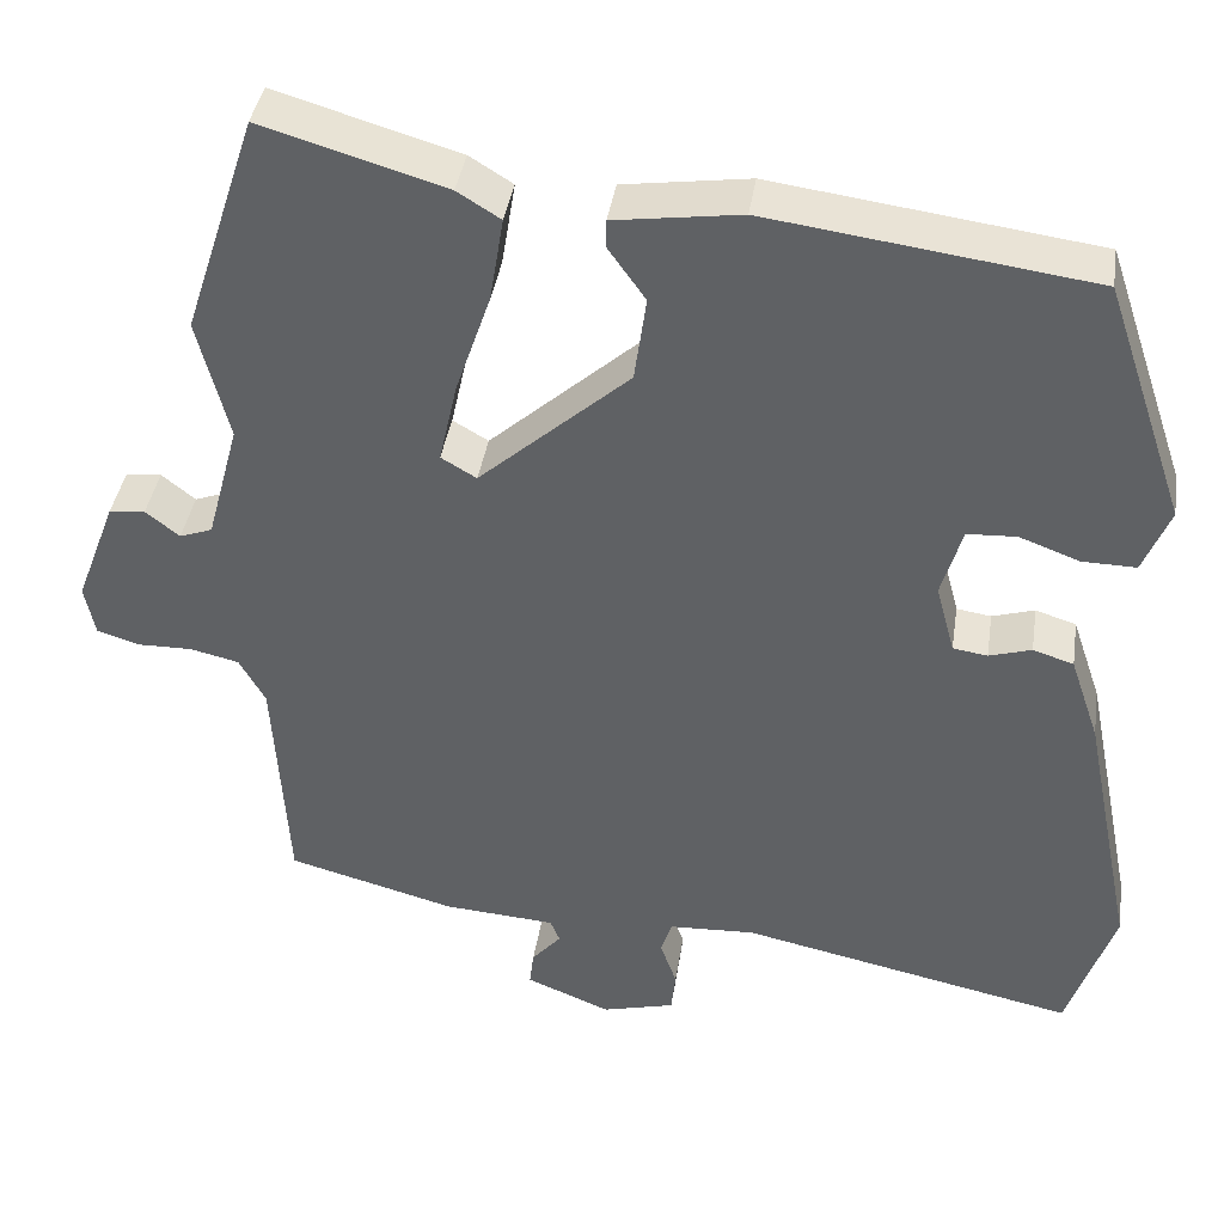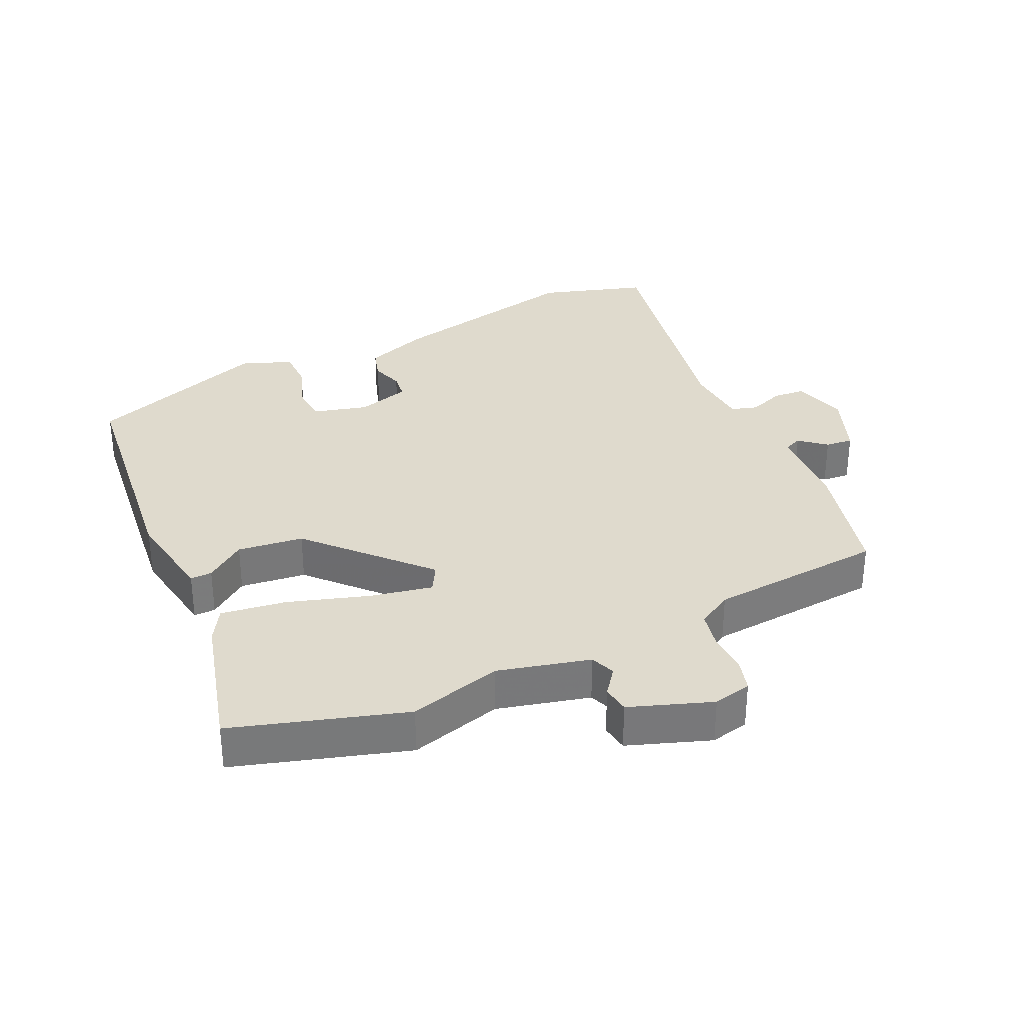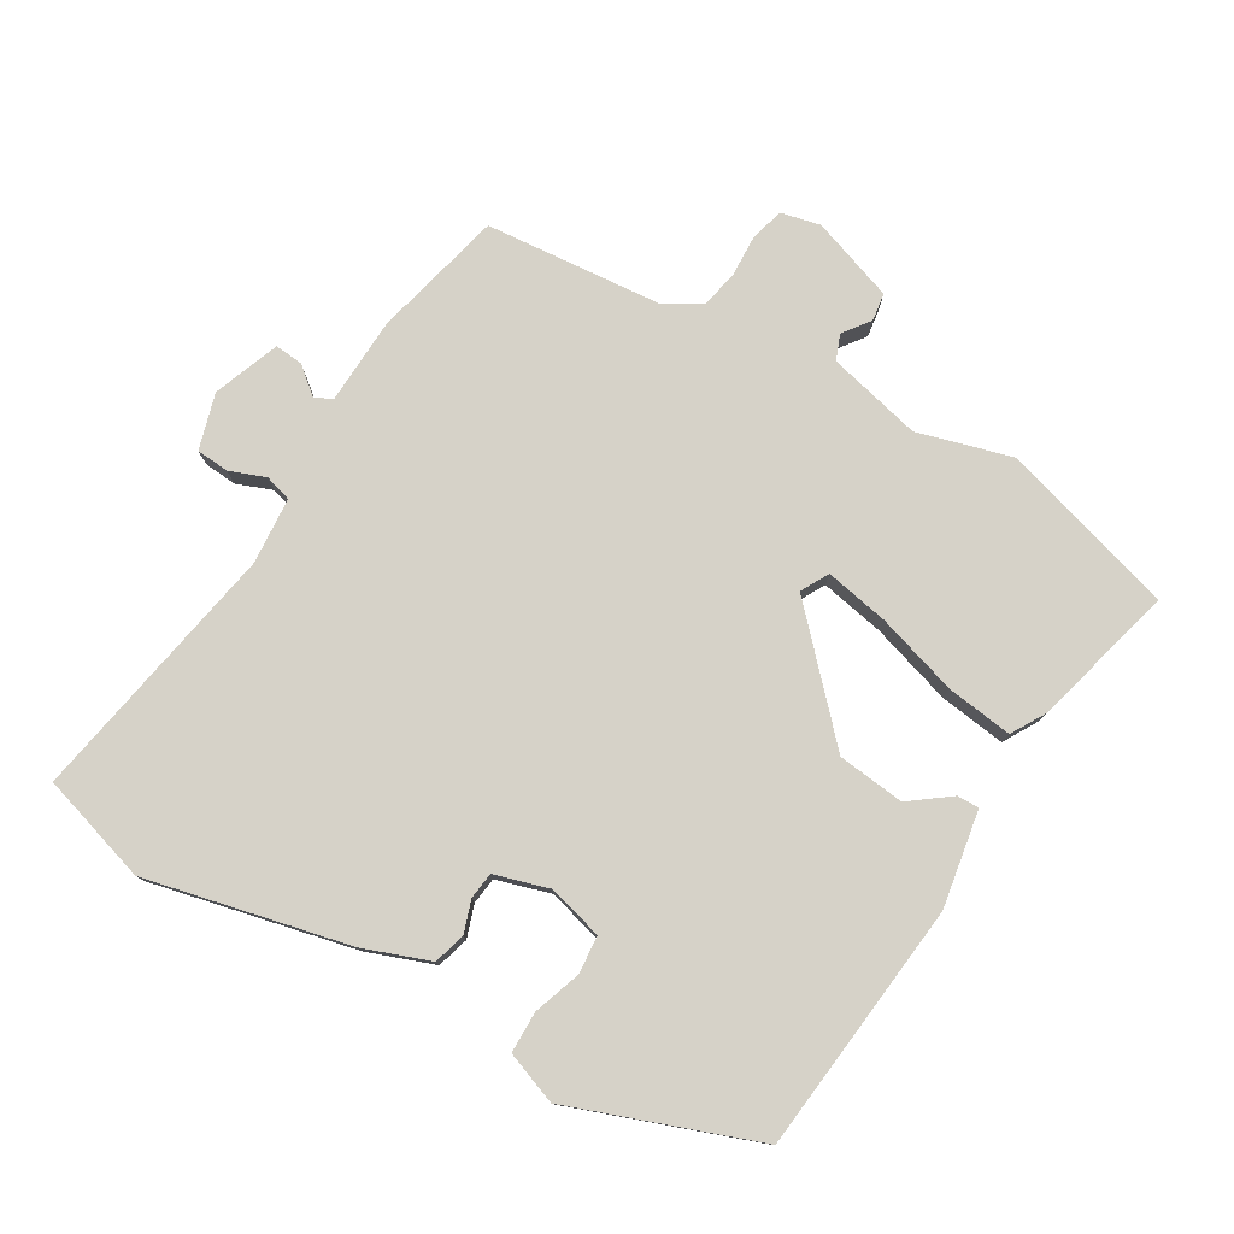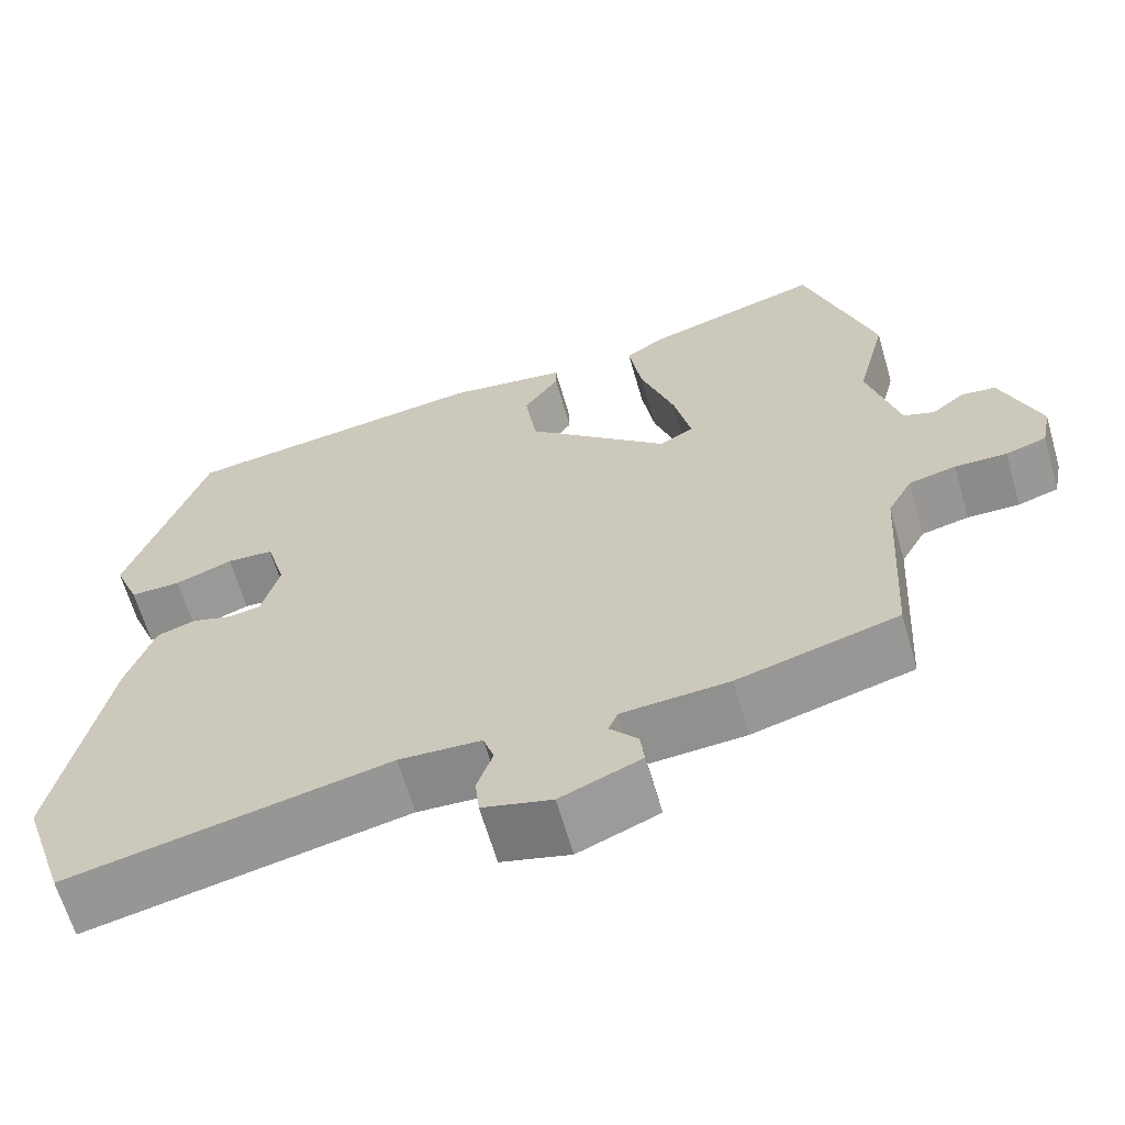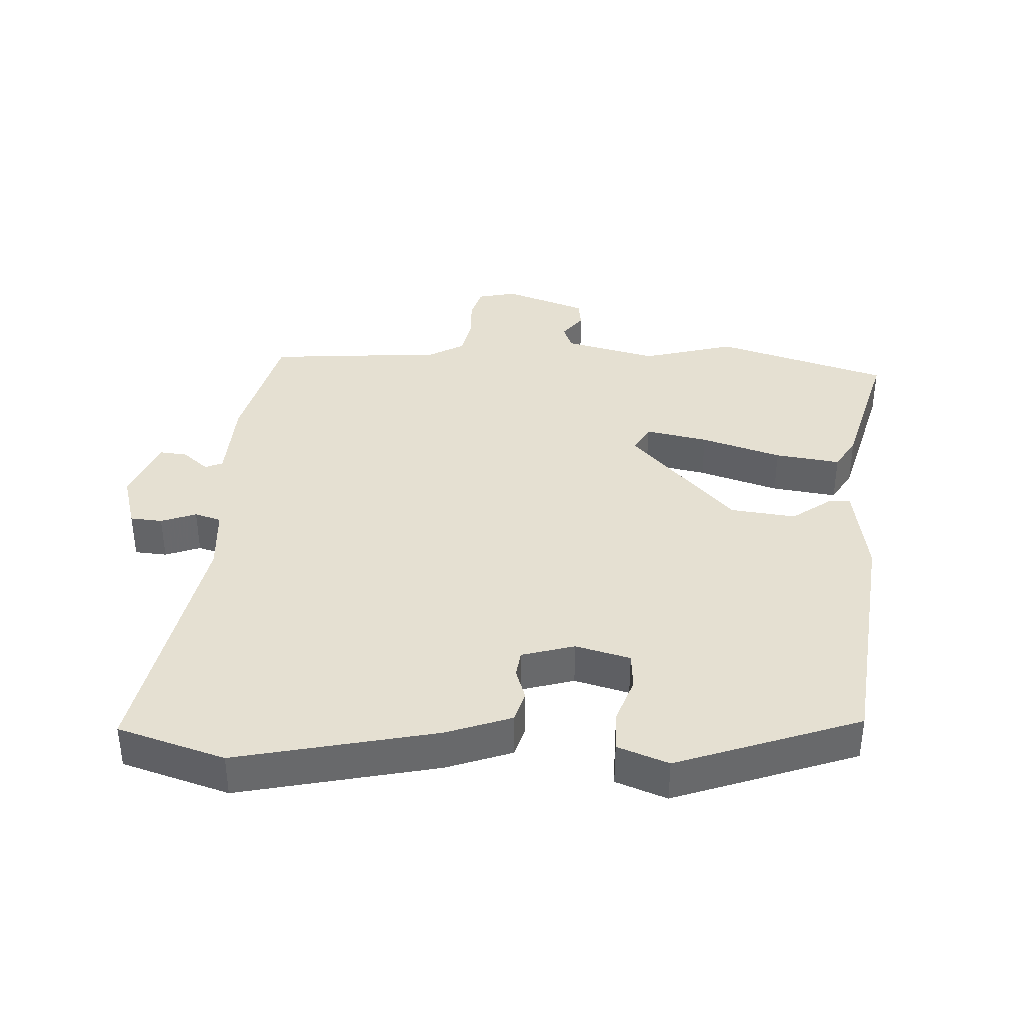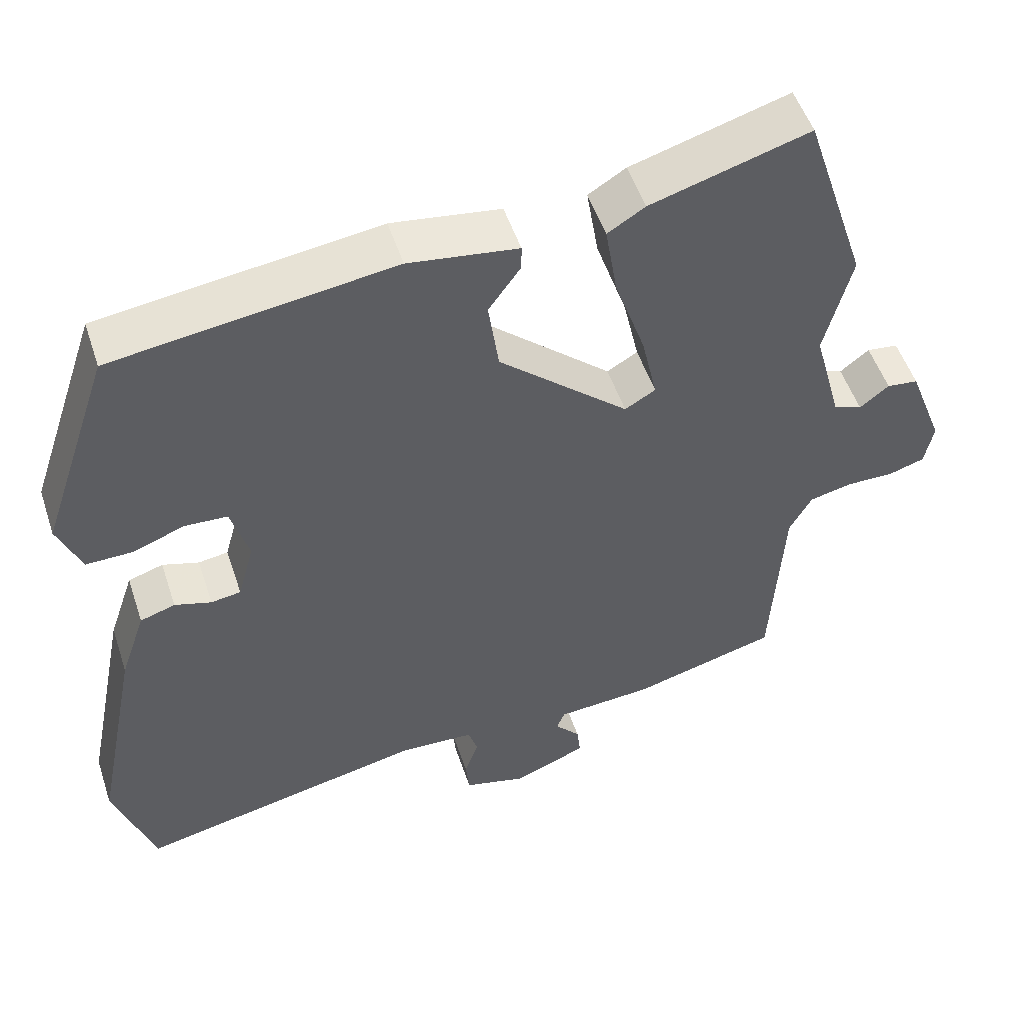
<metadata>
{"format":"obj","ext":"obj","renderer":"f3d","projection":"perspective","resolution":1024,"background":"white","views":[{"elev":39.9,"azim":-171.3,"up":"+Z"},{"elev":32.8,"azim":63.9,"up":"+Y"},{"elev":78.2,"azim":-61.0,"up":"+Y"},{"elev":-64.1,"azim":16.1,"up":"+Z"},{"elev":37.8,"azim":-88.2,"up":"+Y"},{"elev":51.8,"azim":-18.2,"up":"+Z"}]}
</metadata>
<code>
v 0.473 0.07 0.584
v 0.558 0.07 0.324
v 0.522 0.07 0.182
v 0.56 0.07 0.042
v 0.598 0.07 0.028
v 0.637 0.07 0.059
v 0.679 0.07 0.054
v 0.726 0.07 -0.07
v 0.714 0.07 -0.129
v 0.665 0.07 -0.144
v 0.602 0.07 -0.143
v 0.545 0.07 -0.156
v 0.515 0.07 -0.21
v 0.499 0.07 -0.478
v 0.305 0.07 -0.53
v 0.175 0.07 -0.539
v 0.164 0.07 -0.566
v 0.198 0.07 -0.605
v 0.203 0.07 -0.647
v 0.105 0.07 -0.687
v 0.021 0.07 -0.665
v 0.016 0.07 -0.616
v 0.035 0.07 -0.562
v 0.022 0.07 -0.522
v -0.078 0.07 -0.517
v -0.467 0.07 -0.599
v -0.521 0.07 -0.437
v -0.46 0.07 -0.132
v -0.426 0.07 -0.032
v -0.379 0.07 -0.017
v -0.33 0.07 -0.032
v -0.29 0.07 -0.026
v -0.268 0.07 0.055
v -0.292 0.07 0.138
v -0.349 0.07 0.141
v -0.419 0.07 0.115
v -0.481 0.07 0.114
v -0.512 0.07 0.191
v -0.417 0.07 0.472
v -0.043 0.07 0.522
v 0.103 0.07 0.501
v 0.103 0.07 0.468
v 0.06 0.07 0.407
v 0.074 0.07 0.307
v 0.248 0.07 0.152
v 0.289 0.07 0.176
v 0.268 0.07 0.271
v 0.227 0.07 0.392
v 0.211 0.07 0.491
v 0.261 0.07 0.522
v 0.473 0 0.584
v 0.558 0 0.324
v 0.522 0 0.182
v 0.56 0 0.042
v 0.598 0 0.028
v 0.637 0 0.059
v 0.679 0 0.054
v 0.726 0 -0.07
v 0.714 0 -0.129
v 0.665 0 -0.144
v 0.602 0 -0.143
v 0.545 0 -0.156
v 0.515 0 -0.21
v 0.499 0 -0.478
v 0.305 0 -0.53
v 0.175 0 -0.539
v 0.164 0 -0.566
v 0.198 0 -0.605
v 0.203 0 -0.647
v 0.105 0 -0.687
v 0.021 0 -0.665
v 0.016 0 -0.616
v 0.035 0 -0.562
v 0.022 0 -0.522
v -0.078 0 -0.517
v -0.467 0 -0.599
v -0.521 0 -0.437
v -0.46 0 -0.132
v -0.426 0 -0.032
v -0.379 0 -0.017
v -0.33 0 -0.032
v -0.29 0 -0.026
v -0.268 0 0.055
v -0.292 0 0.138
v -0.349 0 0.141
v -0.419 0 0.115
v -0.481 0 0.114
v -0.512 0 0.191
v -0.417 0 0.472
v -0.043 0 0.522
v 0.103 0 0.501
v 0.103 0 0.468
v 0.06 0 0.407
v 0.074 0 0.307
v 0.248 0 0.152
v 0.289 0 0.176
v 0.268 0 0.271
v 0.227 0 0.392
v 0.211 0 0.491
v 0.261 0 0.522
f 47 48 49 50
f 46 47 50 1
f 40 41 42 43
f 40 43 44
f 39 40 44
f 38 39 44 45
f 35 36 37 38
f 34 35 38 45
f 28 29 30 31
f 28 31 32
f 25 26 27 28
f 24 25 28 32
f 20 21 22 23
f 20 23 24
f 17 18 19 20
f 16 17 20 24
f 13 14 15 16
f 12 13 16 24
f 8 9 10 11
f 8 11 12
f 5 6 7 8
f 4 5 8 12
f 3 4 12 24
f 46 1 2 3
f 45 46 3 24
f 33 34 45 24
f 24 32 33
f 100 99 98 97
f 51 100 97 96
f 93 92 91 90
f 94 93 90
f 94 90 89
f 95 94 89 88
f 88 87 86 85
f 95 88 85 84
f 81 80 79 78
f 82 81 78
f 78 77 76 75
f 82 78 75 74
f 73 72 71 70
f 74 73 70
f 70 69 68 67
f 74 70 67 66
f 66 65 64 63
f 74 66 63 62
f 61 60 59 58
f 62 61 58
f 58 57 56 55
f 62 58 55 54
f 74 62 54 53
f 53 52 51 96
f 74 53 96 95
f 74 95 84 83
f 83 82 74
f 1 51 52 2
f 2 52 53 3
f 3 53 54 4
f 4 54 55 5
f 5 55 56 6
f 6 56 57 7
f 7 57 58 8
f 8 58 59 9
f 9 59 60 10
f 10 60 61 11
f 11 61 62 12
f 12 62 63 13
f 13 63 64 14
f 14 64 65 15
f 15 65 66 16
f 16 66 67 17
f 17 67 68 18
f 18 68 69 19
f 19 69 70 20
f 20 70 71 21
f 21 71 72 22
f 22 72 73 23
f 23 73 74 24
f 24 74 75 25
f 25 75 76 26
f 26 76 77 27
f 27 77 78 28
f 28 78 79 29
f 29 79 80 30
f 30 80 81 31
f 31 81 82 32
f 32 82 83 33
f 33 83 84 34
f 34 84 85 35
f 35 85 86 36
f 36 86 87 37
f 37 87 88 38
f 38 88 89 39
f 39 89 90 40
f 40 90 91 41
f 41 91 92 42
f 42 92 93 43
f 43 93 94 44
f 44 94 95 45
f 45 95 96 46
f 46 96 97 47
f 47 97 98 48
f 48 98 99 49
f 49 99 100 50
f 50 100 51 1

</code>
